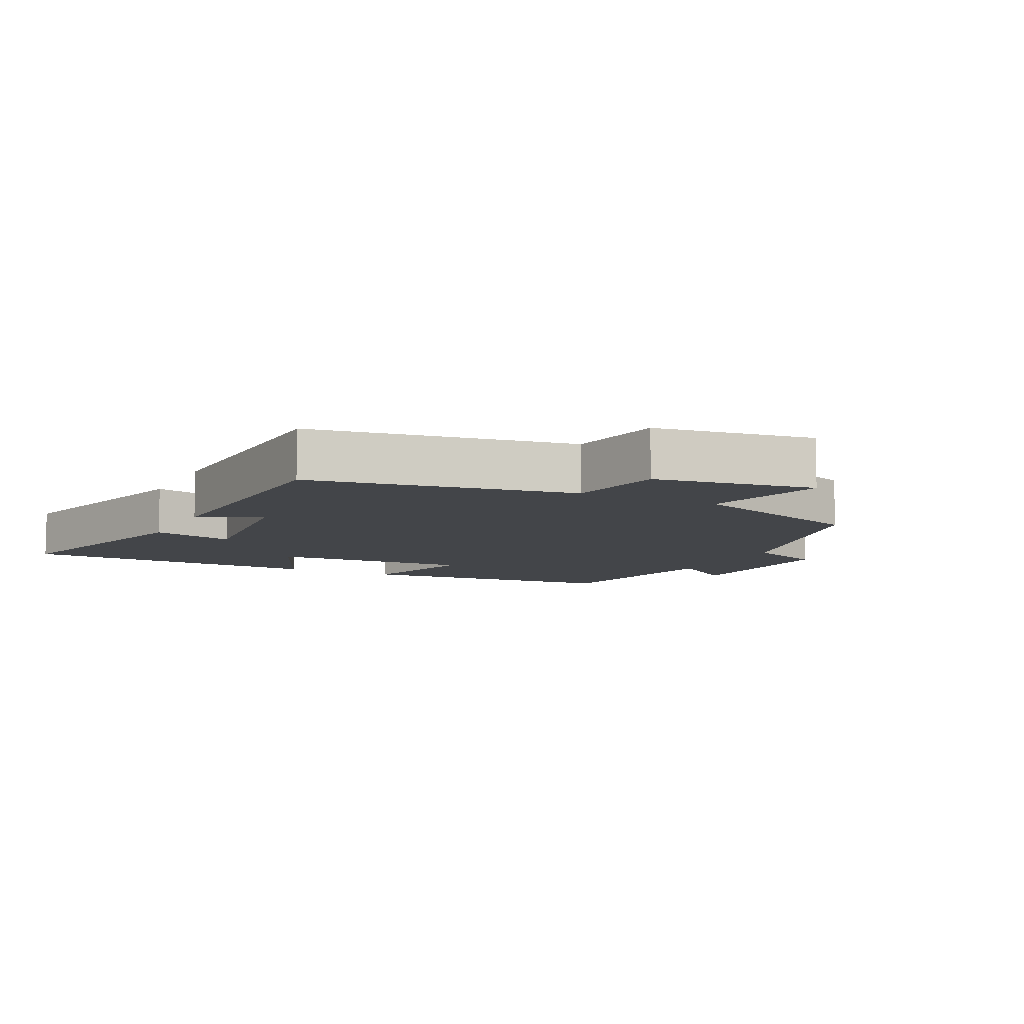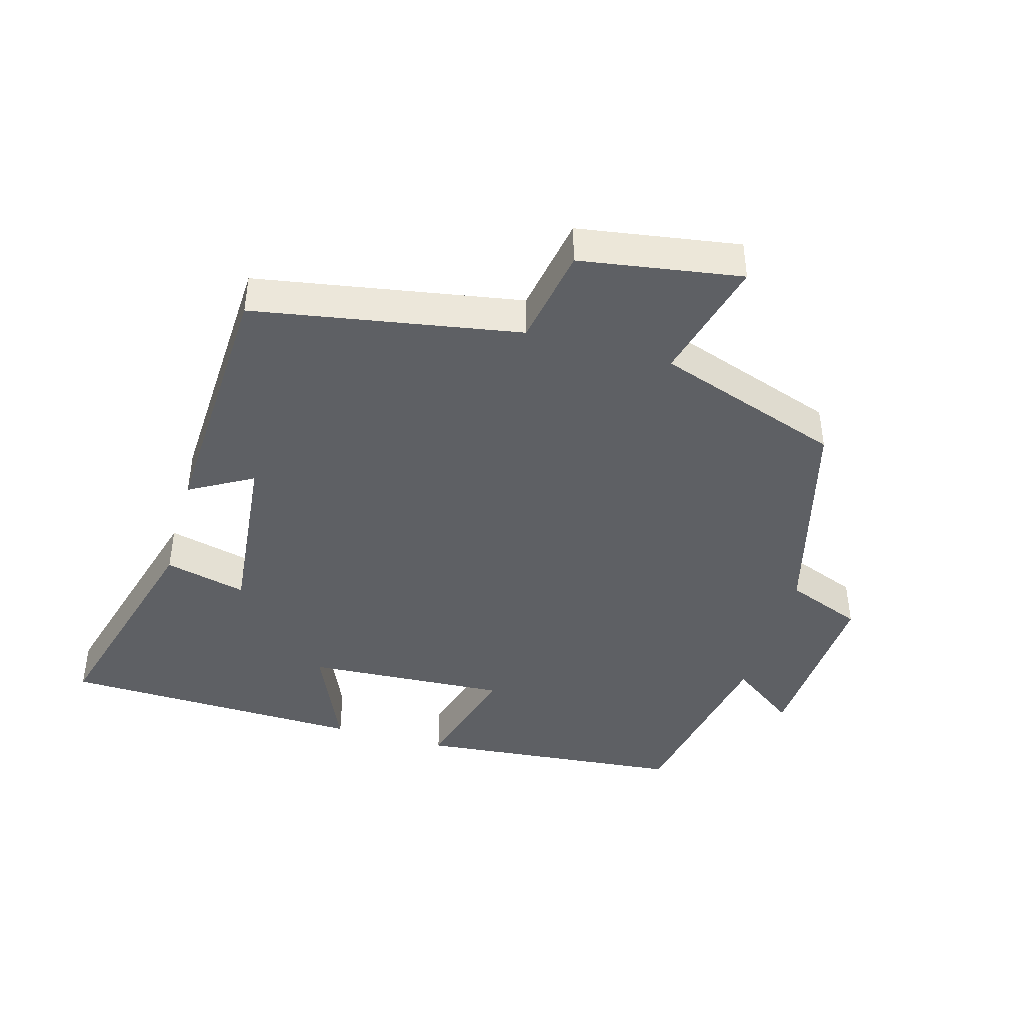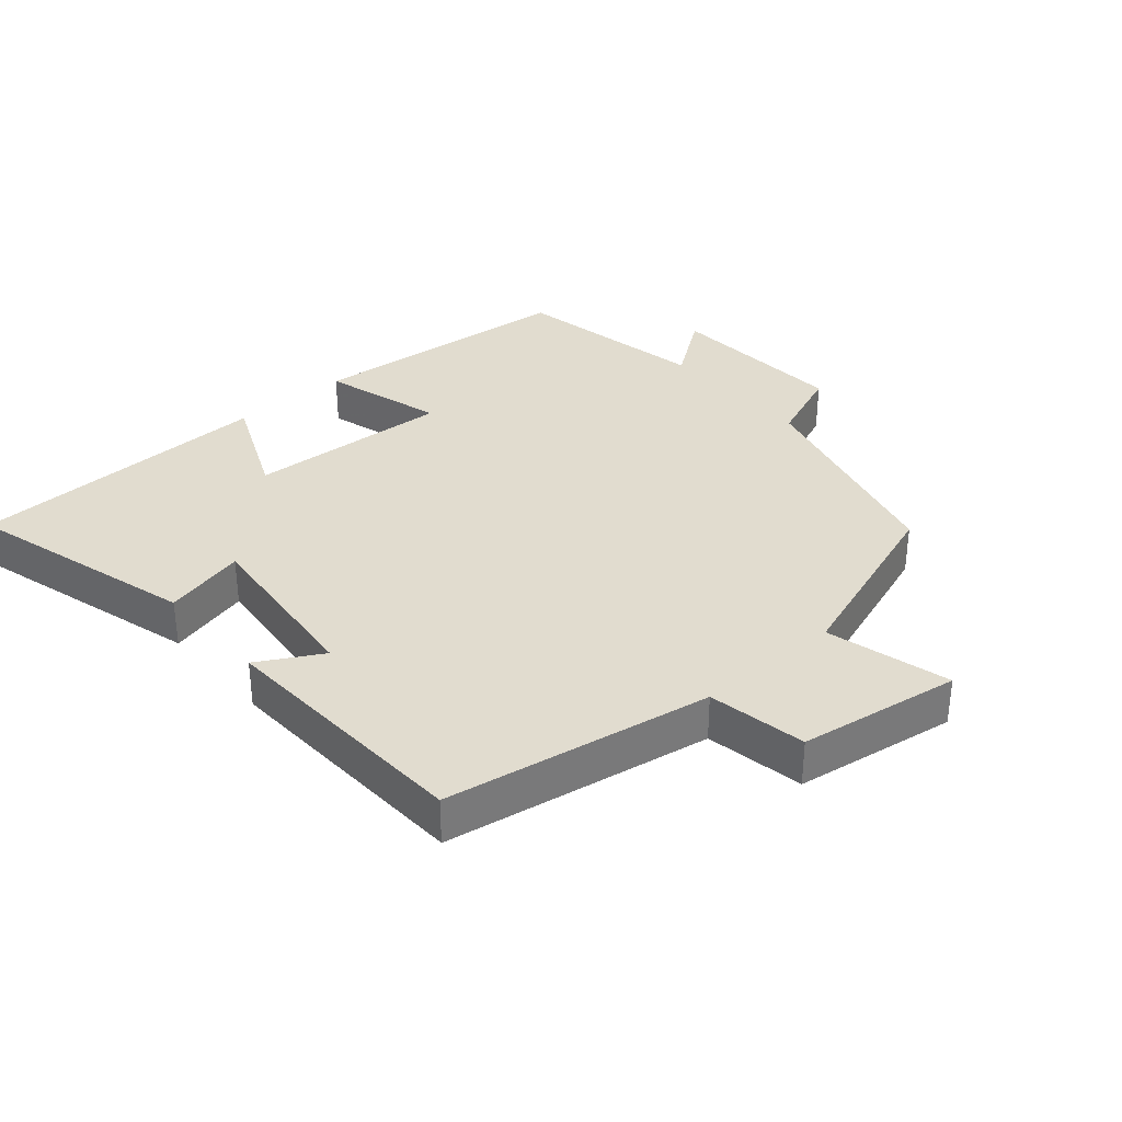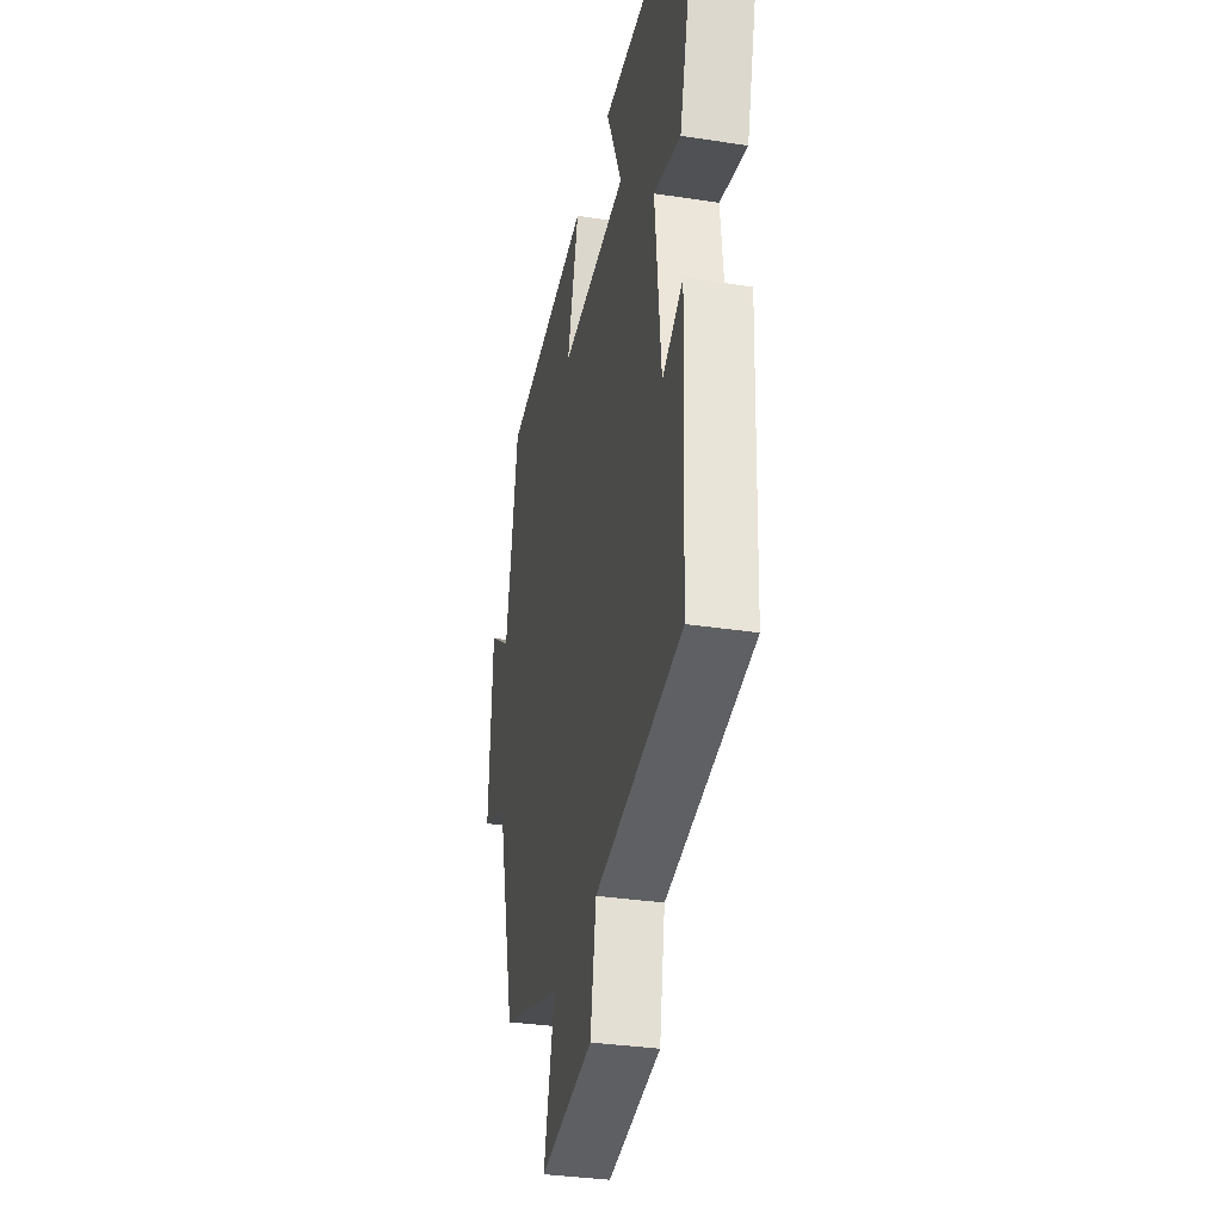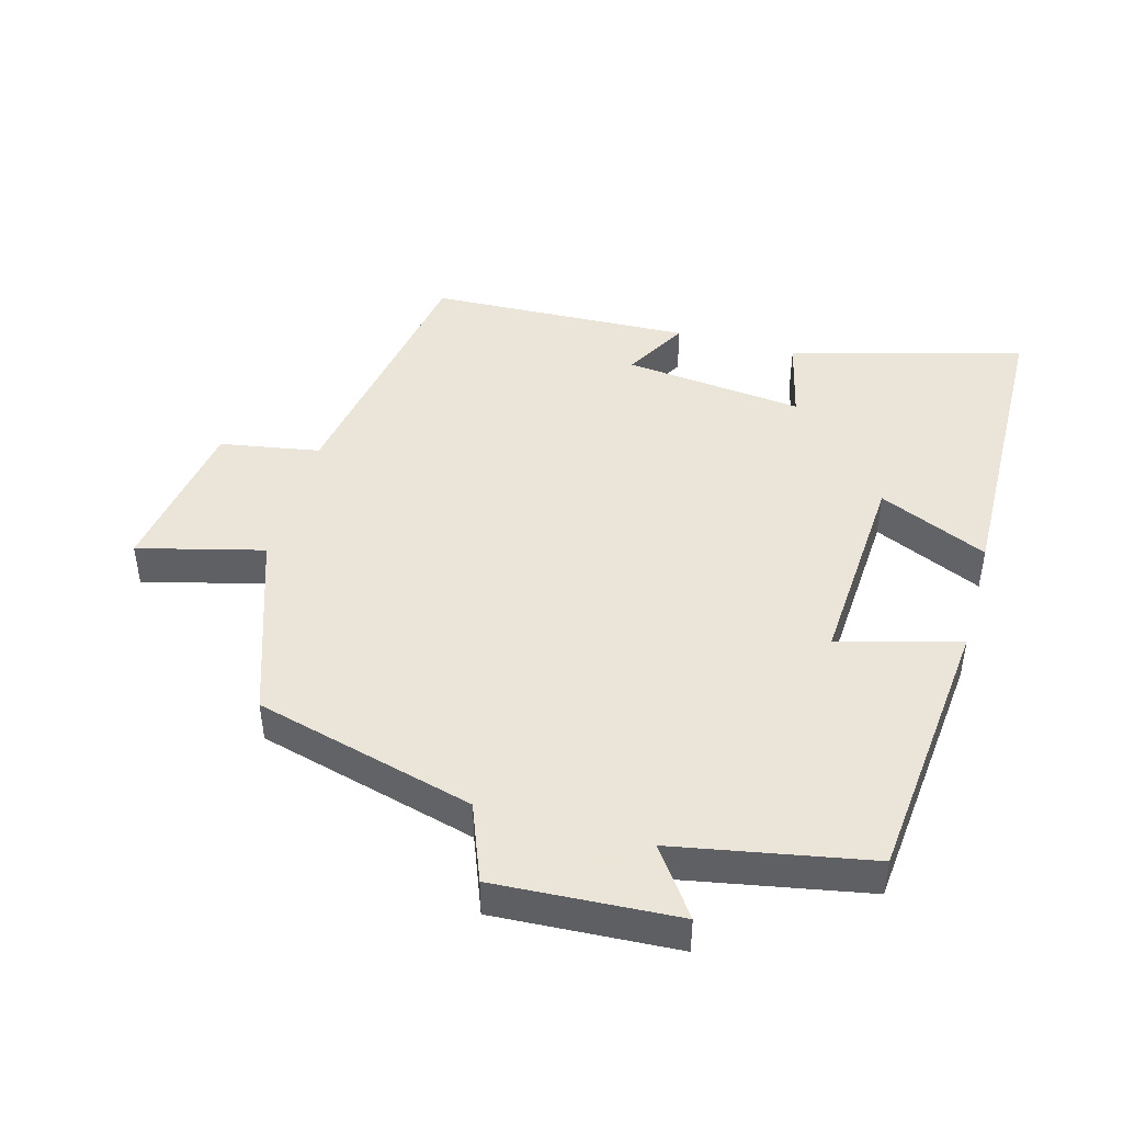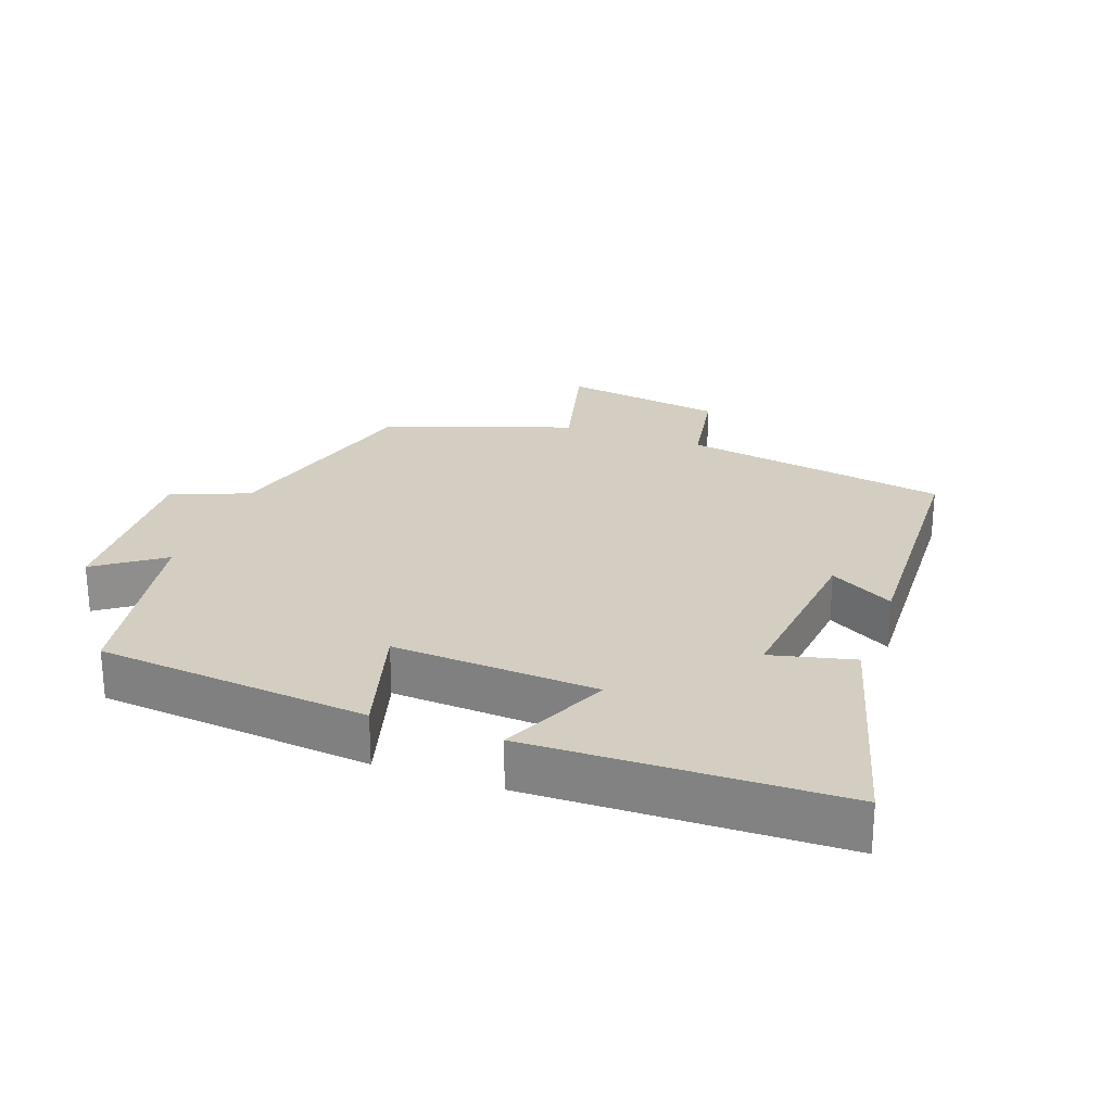
<metadata>
{"format":"obj","ext":"obj","renderer":"f3d","projection":"perspective","resolution":1024,"background":"white","views":[{"elev":-8.6,"azim":153.5,"up":"+Y"},{"elev":-42.8,"azim":164.1,"up":"+Y"},{"elev":34.2,"azim":139.0,"up":"+Y"},{"elev":-33.5,"azim":78.2,"up":"+Z"},{"elev":45.5,"azim":-74.4,"up":"+Y"},{"elev":24.9,"azim":20.0,"up":"+Y"}]}
</metadata>
<code>
v 0.596 0.07 0.489
v 0.5 0.07 0.144
v 0.377 0.07 0.174
v 0.405 0.07 -0.094
v 0.5 0.07 -0.04
v 0.483 0.07 -0.431
v 0.085 0.07 -0.5
v 0.059 0.07 -0.648
v -0.183 0.07 -0.686
v -0.135 0.07 -0.5
v -0.414 0.07 -0.404
v -0.5 0.07 -0.076
v -0.615 0.07 -0.031
v -0.599 0.07 0.241
v -0.5 0.07 0.17
v -0.445 0.07 0.461
v -0.041 0.07 0.5
v -0.093 0.07 0.319
v 0.211 0.07 0.337
v 0.139 0.07 0.5
v 0.596 0 0.489
v 0.5 0 0.144
v 0.377 0 0.174
v 0.405 0 -0.094
v 0.5 0 -0.04
v 0.483 0 -0.431
v 0.085 0 -0.5
v 0.059 0 -0.648
v -0.183 0 -0.686
v -0.135 0 -0.5
v -0.414 0 -0.404
v -0.5 0 -0.076
v -0.615 0 -0.031
v -0.599 0 0.241
v -0.5 0 0.17
v -0.445 0 0.461
v -0.041 0 0.5
v -0.093 0 0.319
v 0.211 0 0.337
v 0.139 0 0.5
f 1 2 3
f 20 1 3
f 19 20 3
f 18 19 3 4
f 15 16 17 18
f 15 18 4
f 12 13 14 15
f 12 15 4
f 11 12 4
f 10 11 4
f 7 8 9 10
f 6 7 10
f 5 6 10
f 4 5 10
f 23 22 21
f 23 21 40
f 23 40 39
f 24 23 39 38
f 38 37 36 35
f 24 38 35
f 35 34 33 32
f 24 35 32
f 24 32 31
f 24 31 30
f 30 29 28 27
f 30 27 26
f 30 26 25
f 30 25 24
f 1 21 22 2
f 2 22 23 3
f 3 23 24 4
f 4 24 25 5
f 5 25 26 6
f 6 26 27 7
f 7 27 28 8
f 8 28 29 9
f 9 29 30 10
f 10 30 31 11
f 11 31 32 12
f 12 32 33 13
f 13 33 34 14
f 14 34 35 15
f 15 35 36 16
f 16 36 37 17
f 17 37 38 18
f 18 38 39 19
f 19 39 40 20
f 20 40 21 1

</code>
